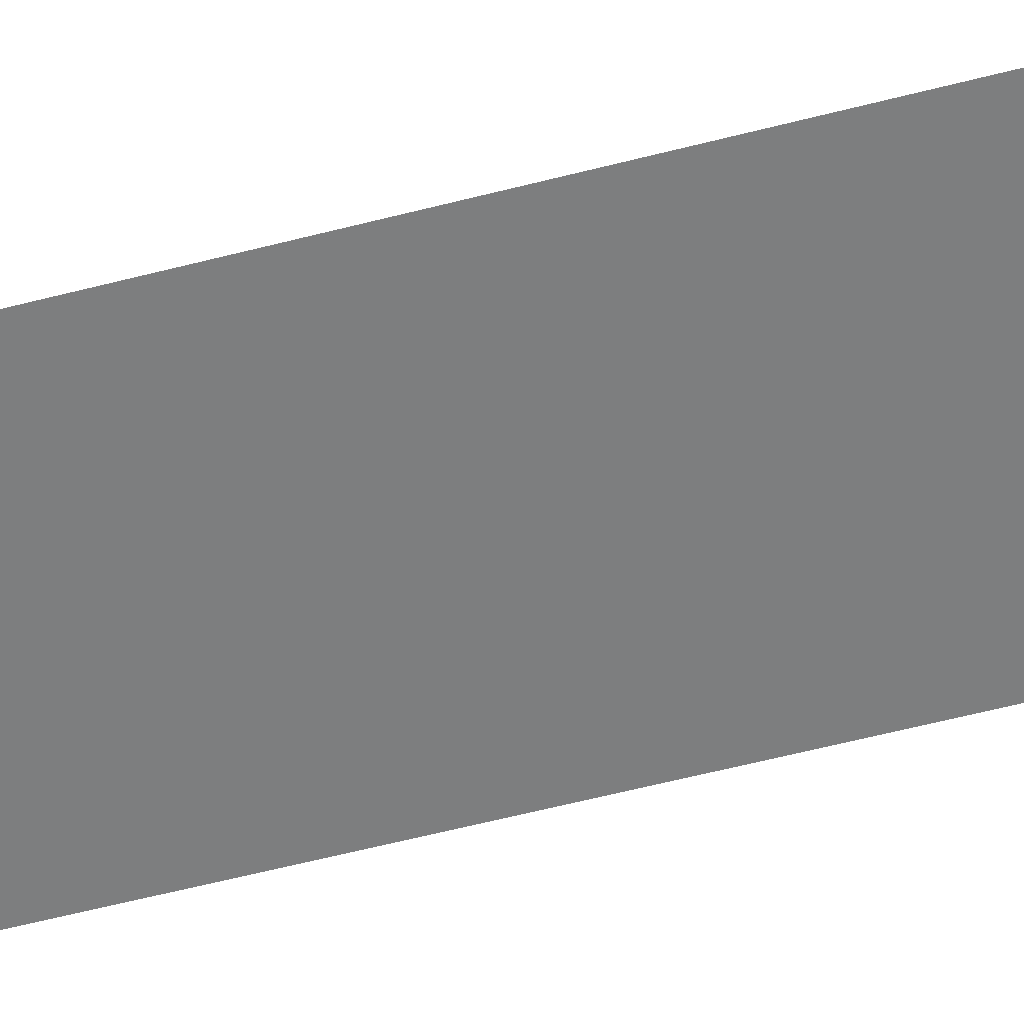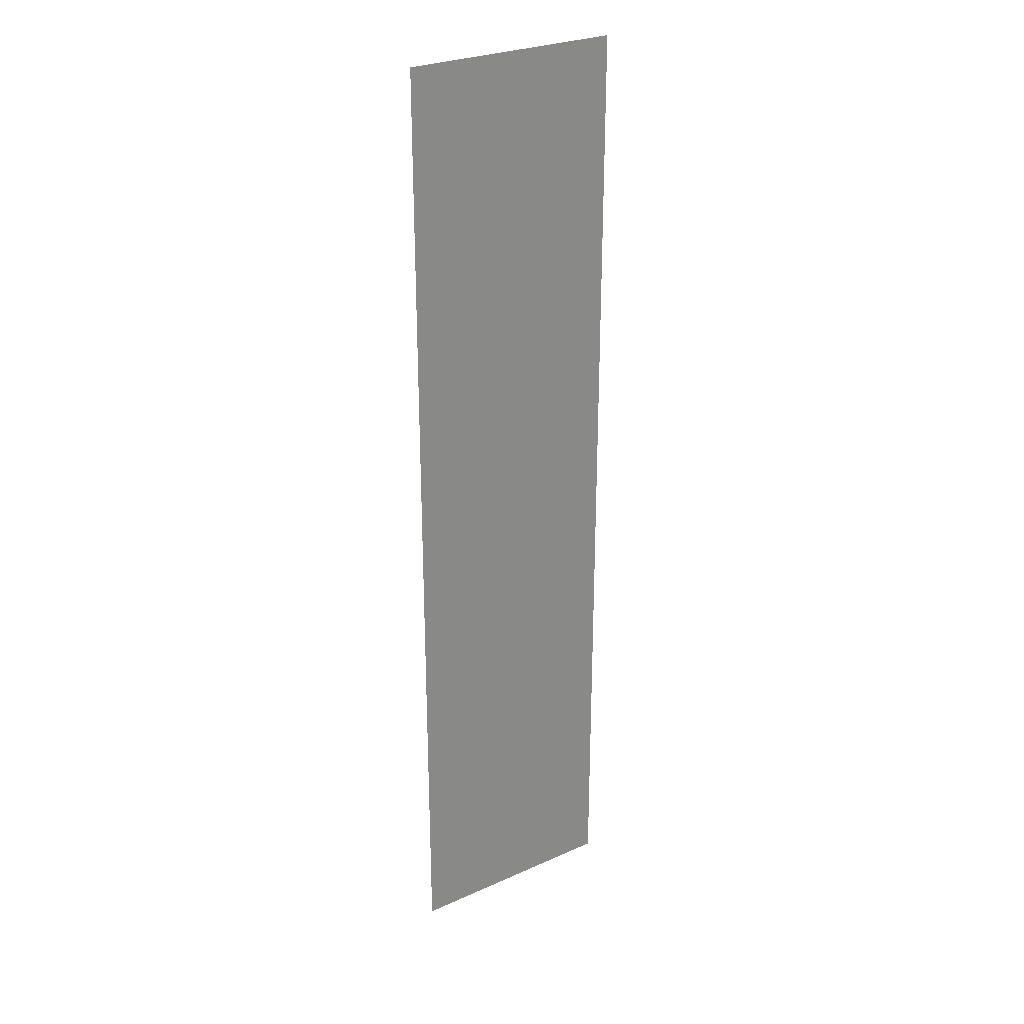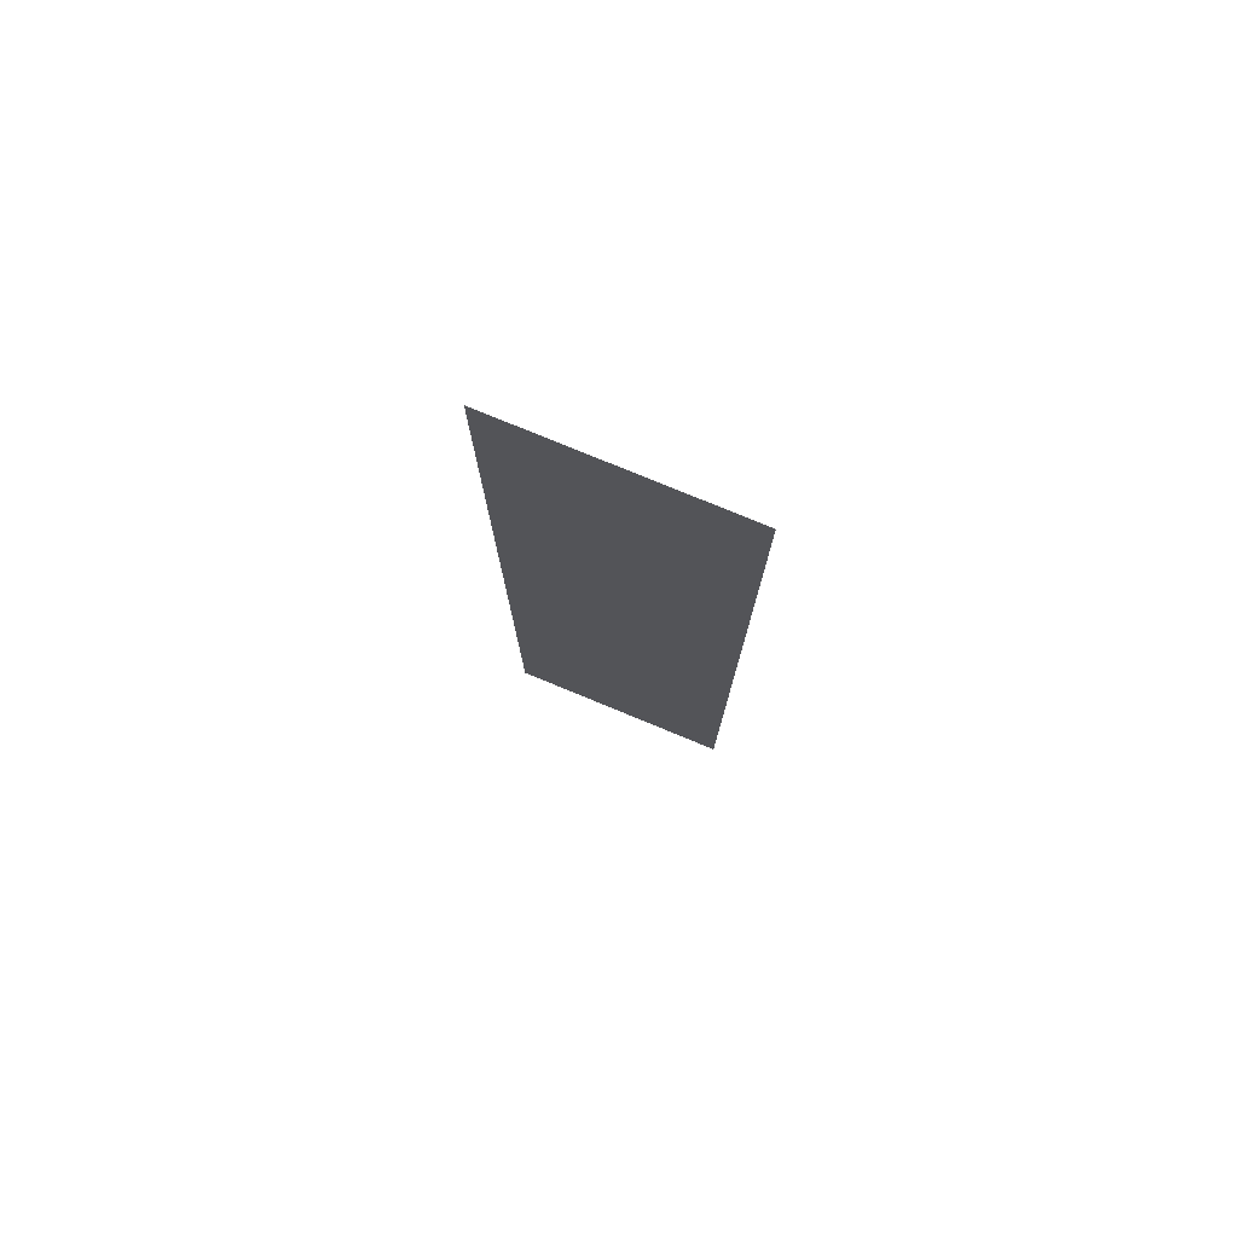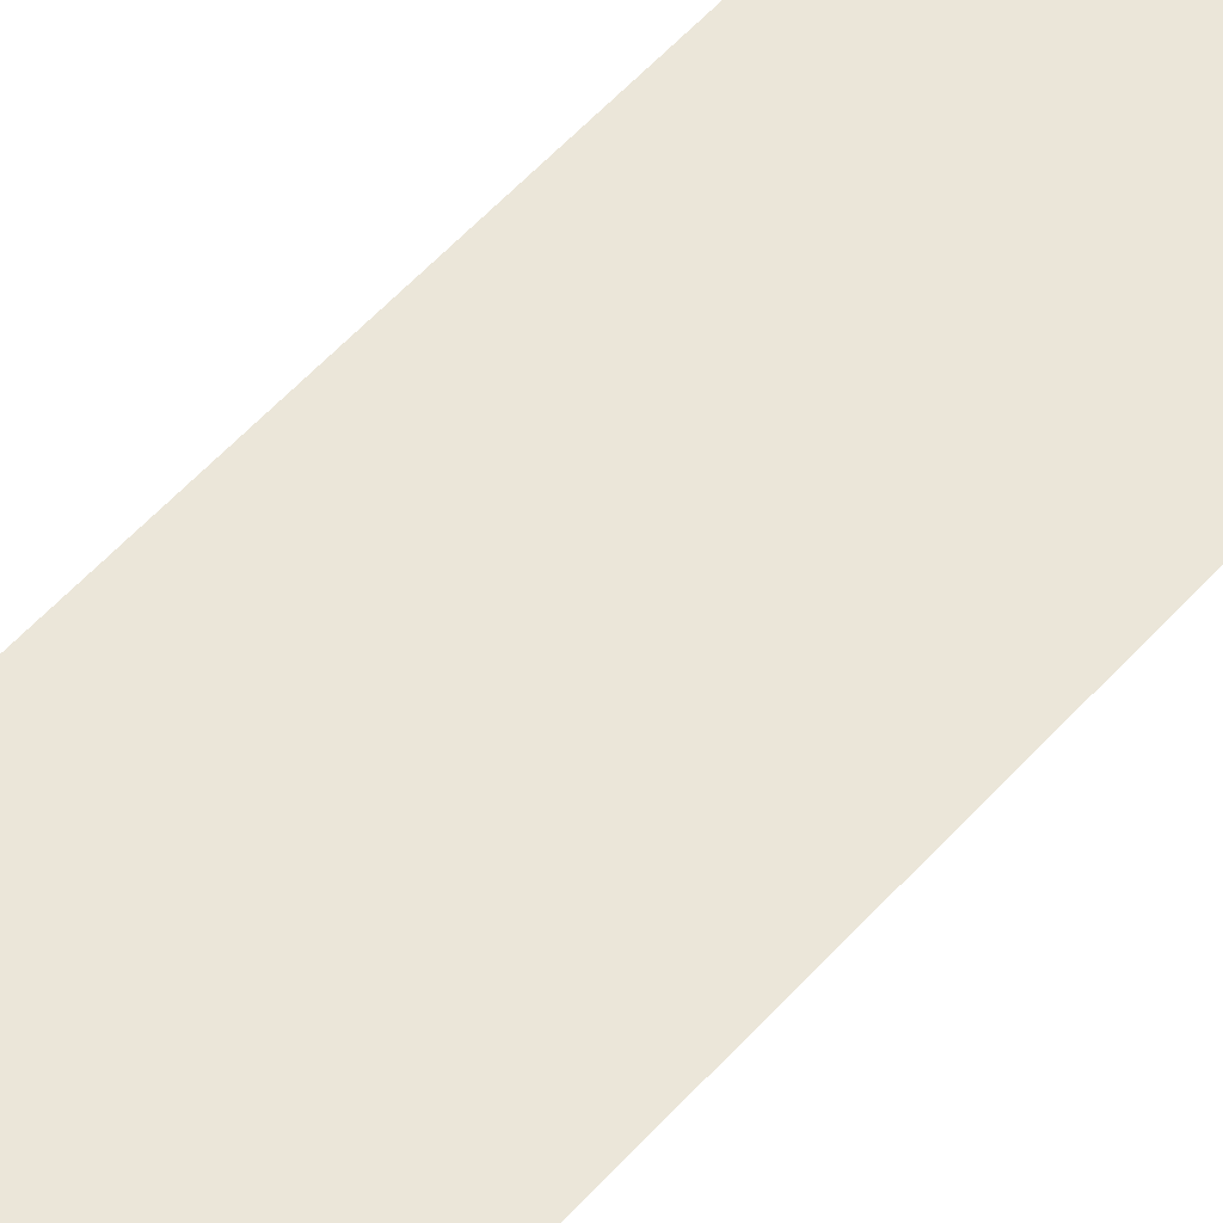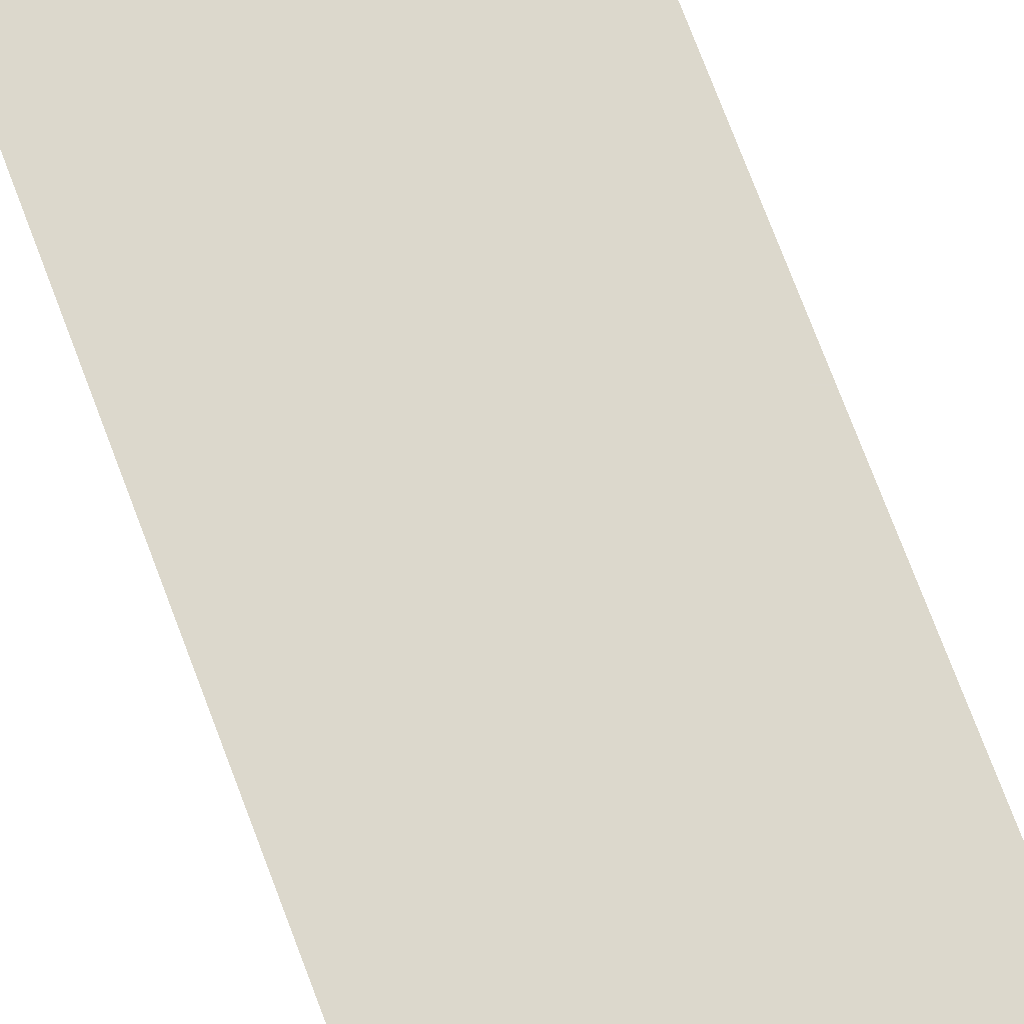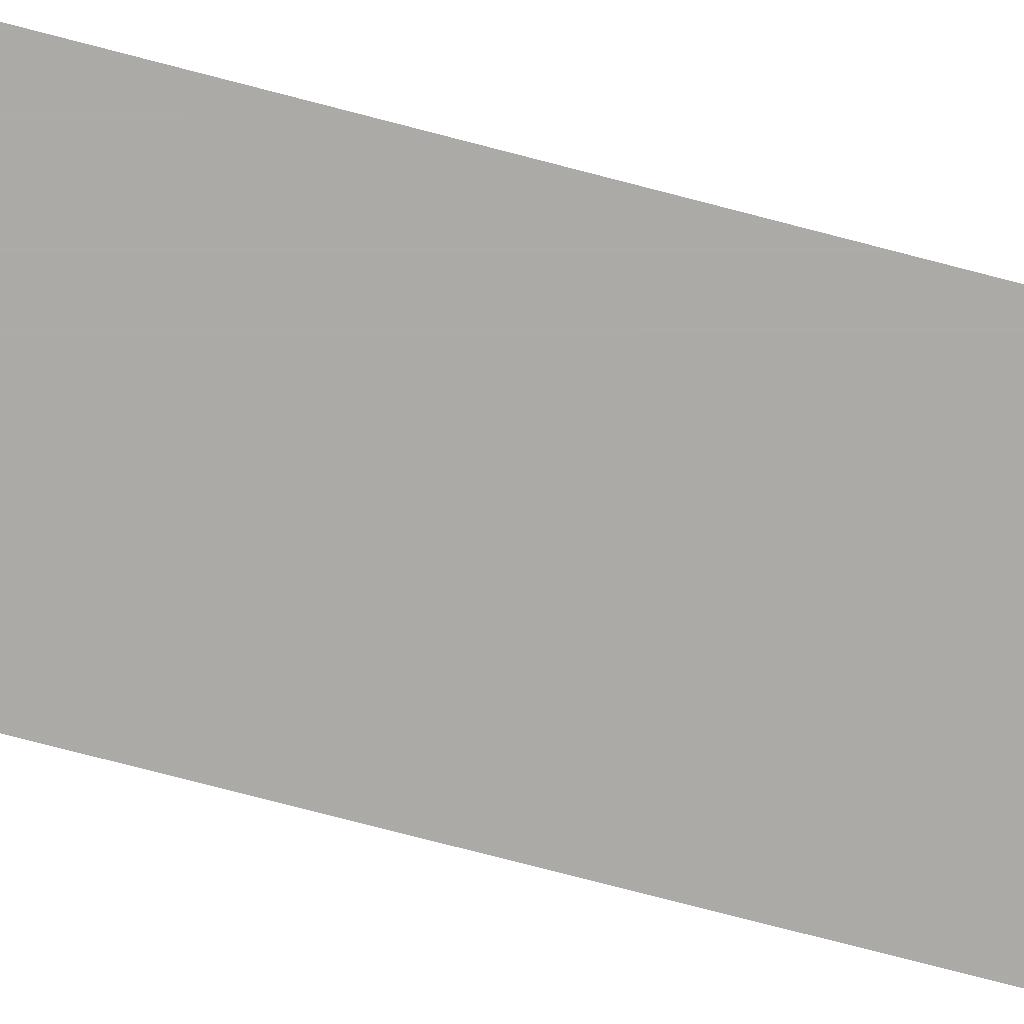
<metadata>
{"format":"obj","ext":"obj","renderer":"f3d","projection":"perspective","resolution":1024,"background":"white","views":[{"elev":-59.3,"azim":104.9,"up":"+Z"},{"elev":27.7,"azim":145.8,"up":"+Y"},{"elev":78.1,"azim":-157.6,"up":"+Y"},{"elev":57.6,"azim":41.7,"up":"+Z"},{"elev":72.7,"azim":-20.5,"up":"+Z"},{"elev":-76.1,"azim":75.4,"up":"+Z"}]}
</metadata>
<code>
o i.010
v 0 -1.4 -0
v 0.32 0 0
v 0 0 0
v 0.32 -1.4 -0
f 1 2 3
f 1 4 2

</code>
